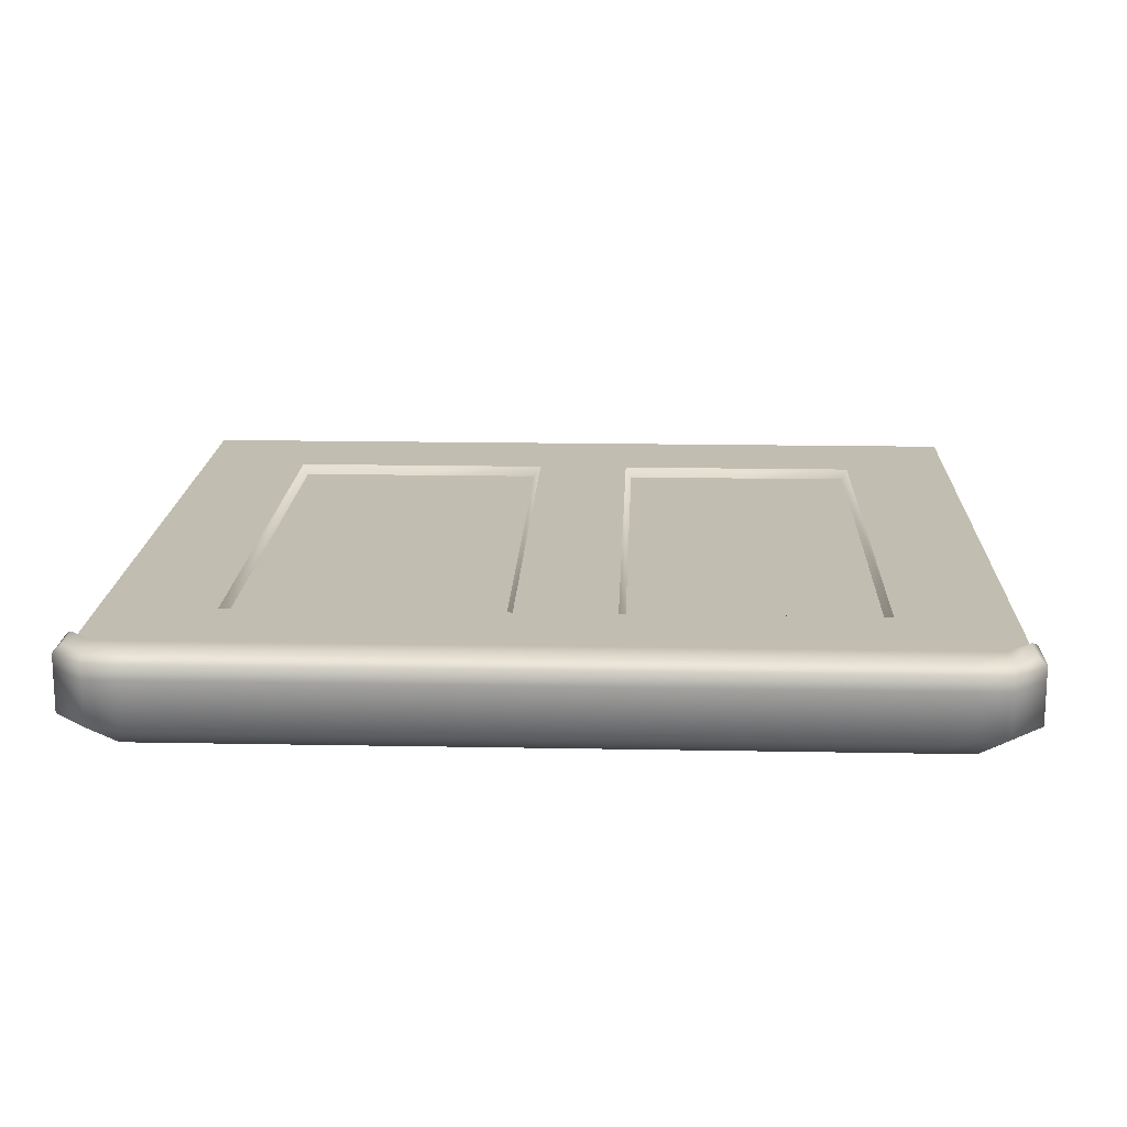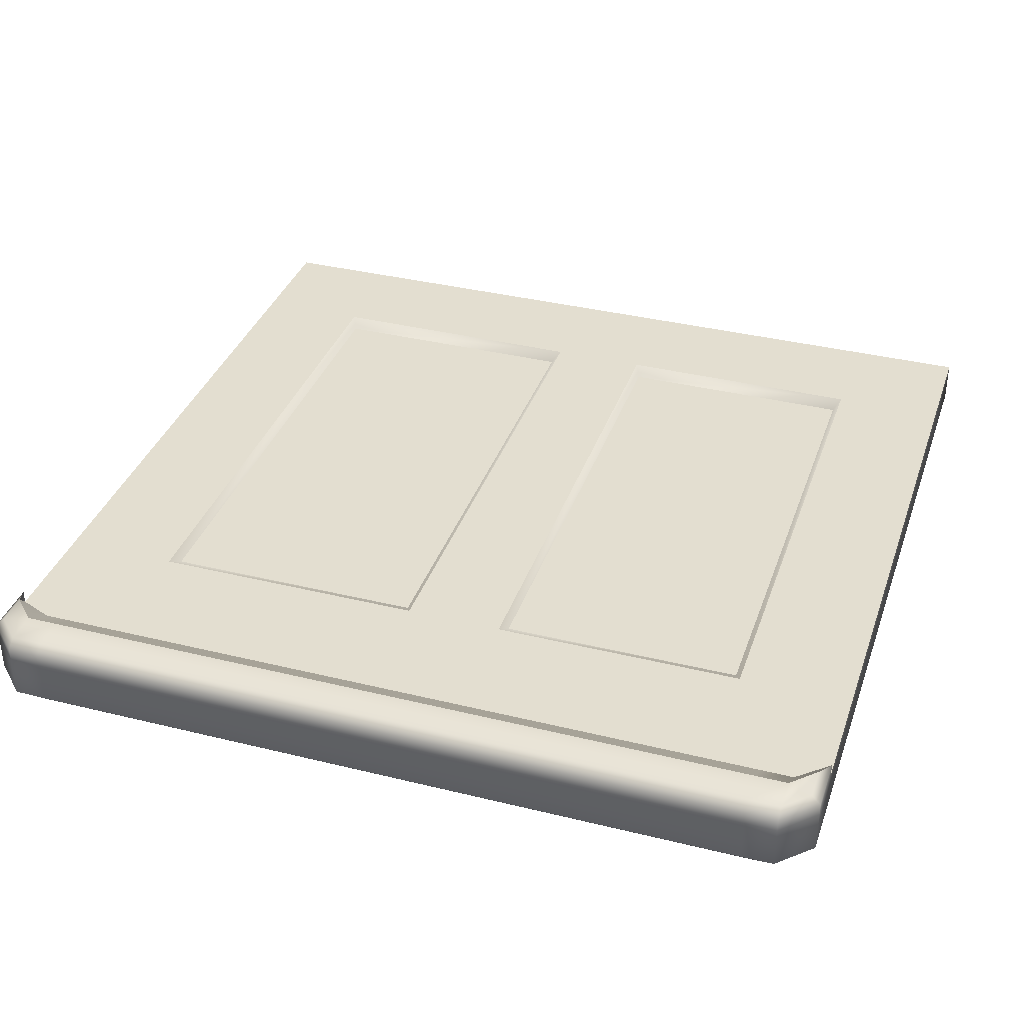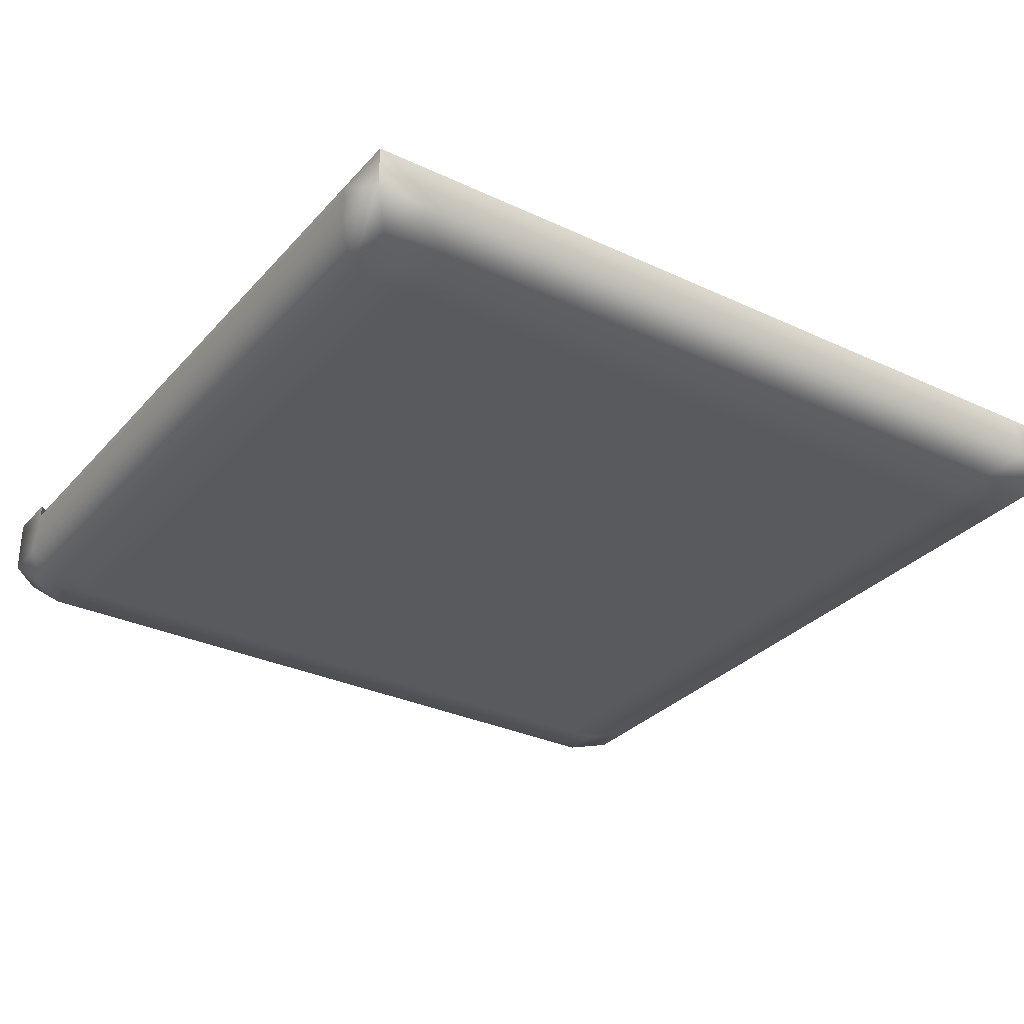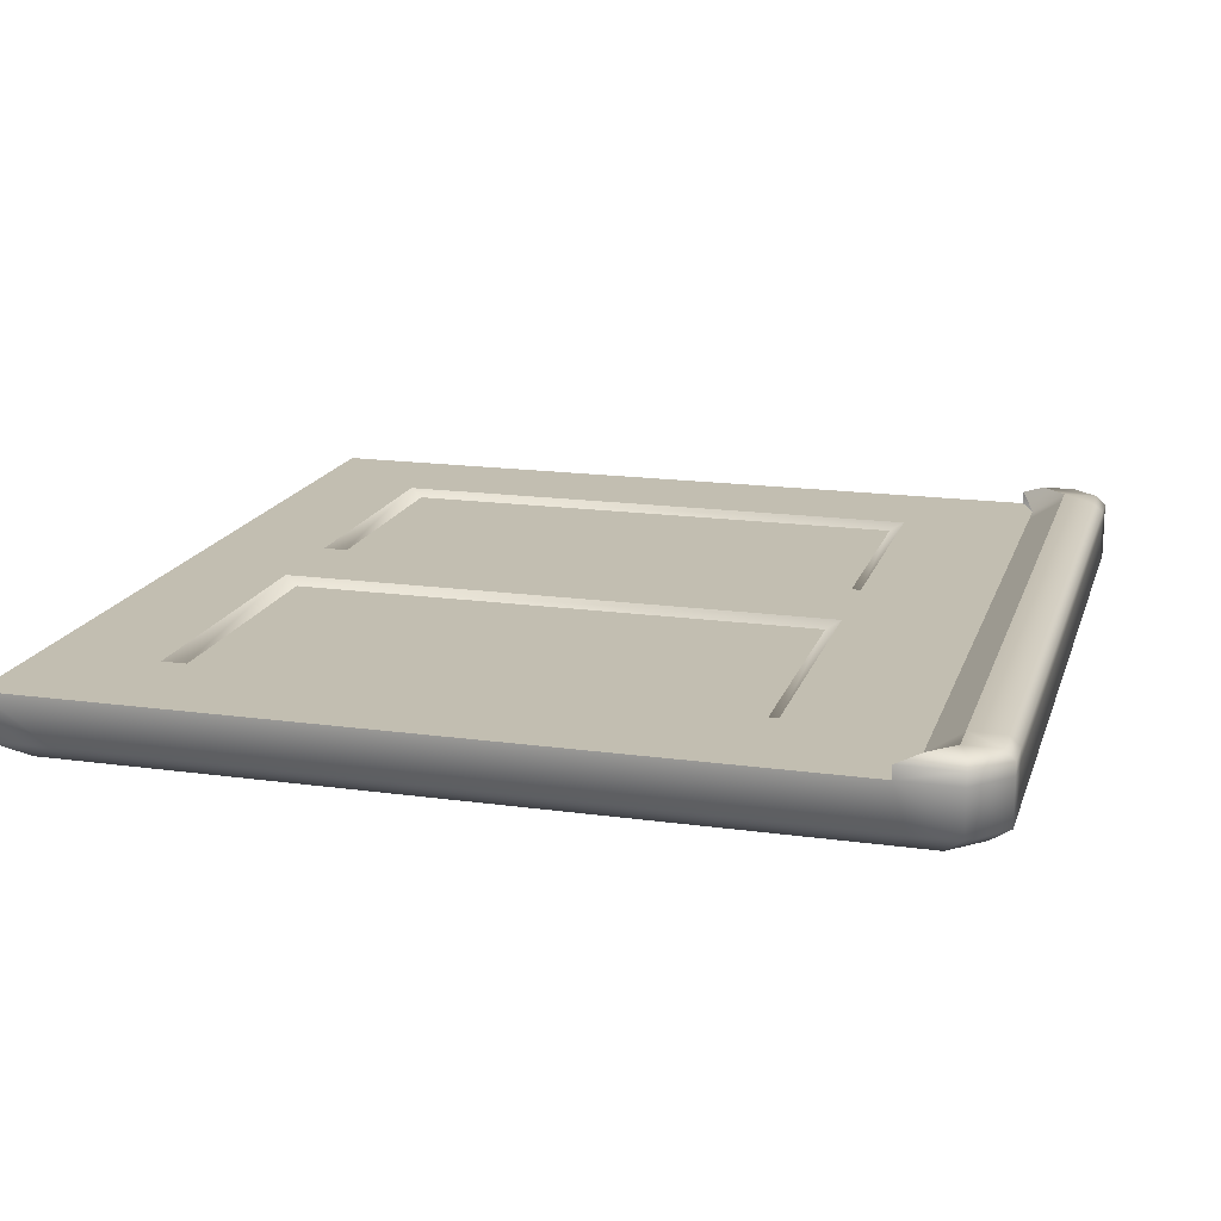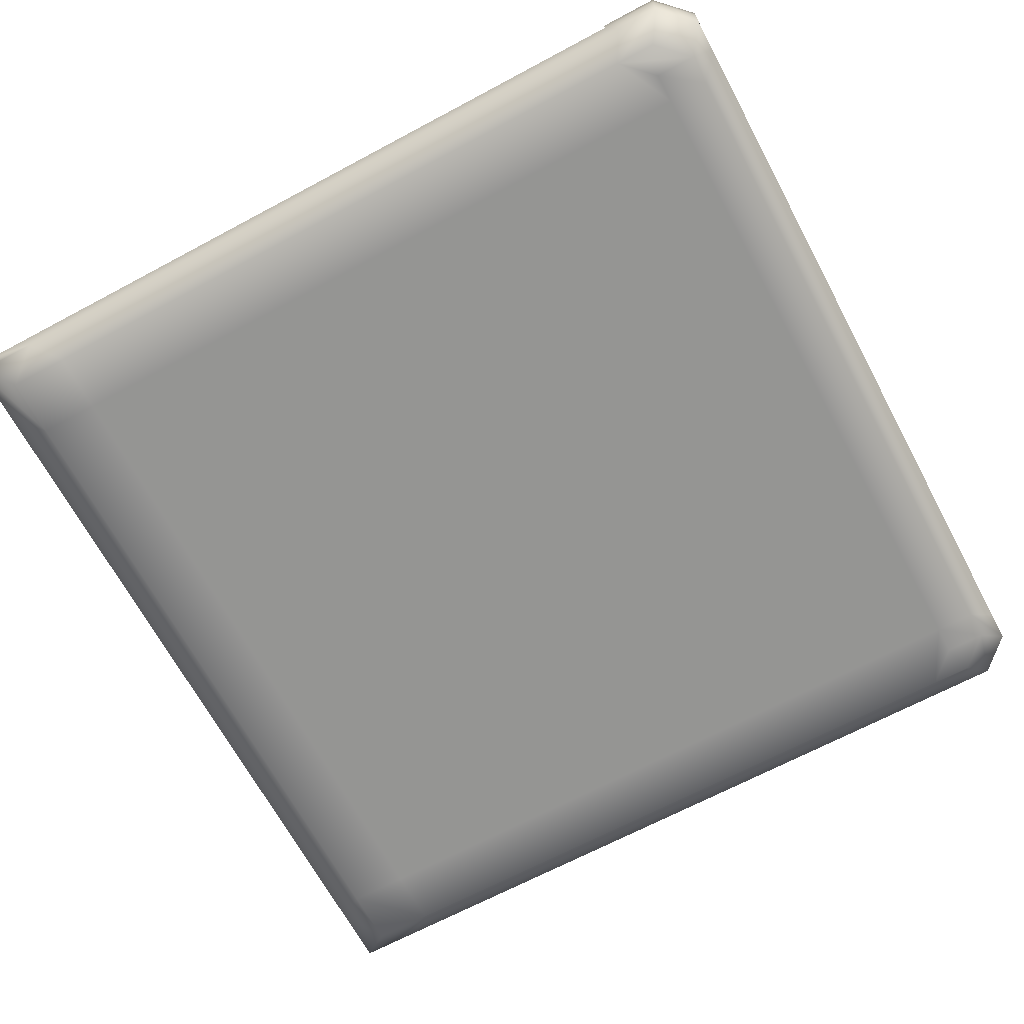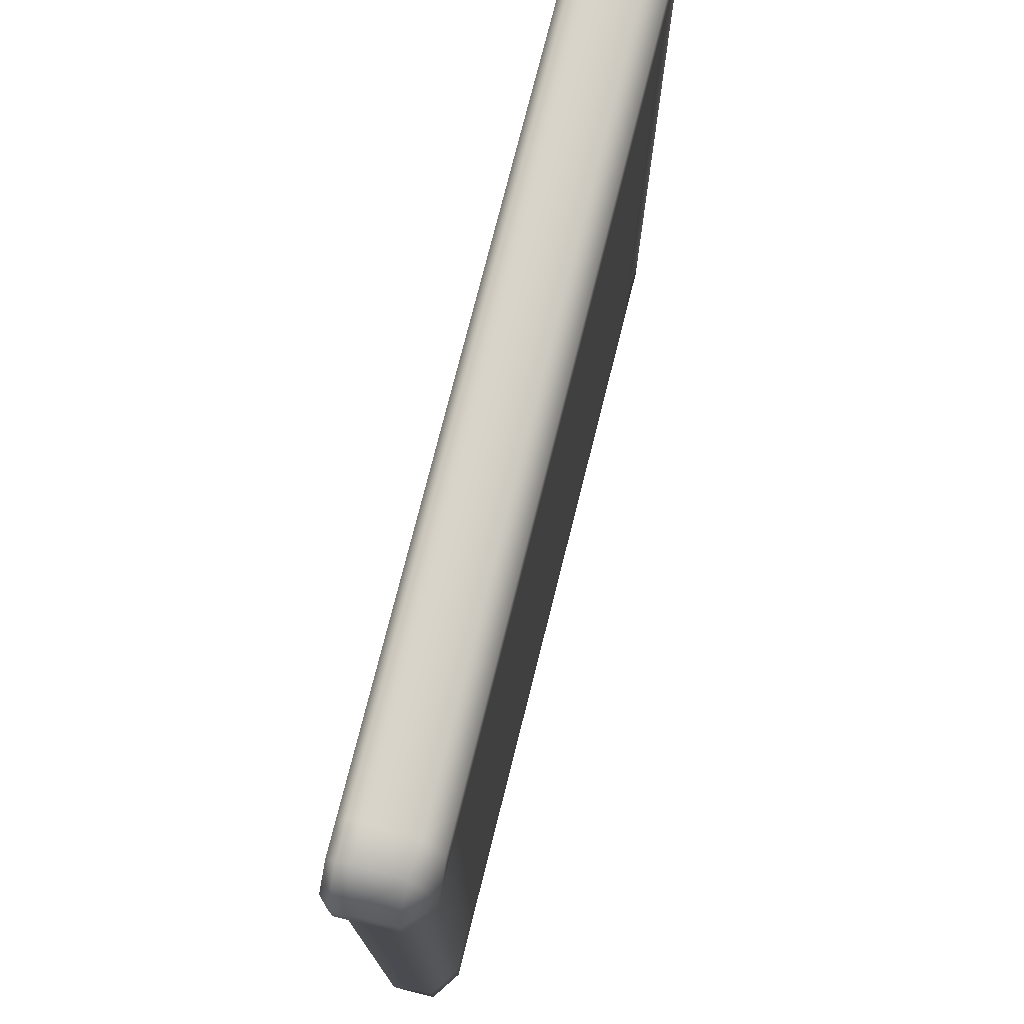
<metadata>
{"format":"obj","ext":"obj","renderer":"f3d","projection":"perspective","resolution":1024,"background":"white","views":[{"elev":16.9,"azim":2.2,"up":"+Y"},{"elev":35.9,"azim":18.0,"up":"+Y"},{"elev":-31.0,"azim":146.2,"up":"+Y"},{"elev":17.1,"azim":-74.4,"up":"+Y"},{"elev":-67.3,"azim":-61.8,"up":"+Y"},{"elev":75.5,"azim":-75.9,"up":"+Z"}]}
</metadata>
<code>
g IL_SS_Lift
v -2 -3.725e-08 1.585
v -2 -3.725e-08 1.3
v -1.7 -3.725e-08 1.3
v -1.7 -3.725e-08 1.649
v -1.847 -3.725e-08 1.649
v 0.05 -3.725e-08 1.3
v 0.05 -3.725e-08 1.649
v 1.7 -3.725e-08 1.3
v 1.7 -3.725e-08 1.649
v 2 -3.725e-08 1.3
v 2 -3.725e-08 1.585
v 1.847 -3.725e-08 1.649
v -2 -0.2 -2
v -1.7 -3.725e-08 -2
v -2 -3.725e-08 -2
v -1.7 -0.2 -2
v 0.05 -3.725e-08 -2
v 0.05 -0.2 -2
v 1.7 -3.725e-08 -2
v 1.7 -0.2 -2
v 2 -3.725e-08 -2
v 2 -0.2 -2
v 0.04739 -0.3 -1.843
v 1.593 -0.3 -1.843
v -1.592 -0.3 -1.843
v 1.874 -0.3 -1.843
v 1.874 -0.3 -1.562
v 1.593 -0.3 -1.562
v 0.04739 -0.3 -1.562
v -1.873 -0.3 -1.843
v -1.592 -0.3 -1.562
v -2 -0.2 -1.7
v -2 -3.725e-08 -2
v -2 -4.098e-08 -1.7
v -1.873 -0.3 -1.562
v -2 -0.2 1.3
v -2 -3.725e-08 1.3
v -1.873 -0.3 1.248
v -1.592 -0.3 1.248
v 0.04739 -0.3 1.248
v 1.593 -0.3 1.248
v 1.874 -0.3 1.248
v 2 -0.2 -1.7
v 2 -0.2 1.3
v 2 -3.725e-08 1.3
v 2 -4.098e-08 -1.7
v 2 -3.725e-08 -2
v 2 -0.2 1.3
v 2 -3.725e-08 1.585
v 2 -3.725e-08 1.3
v 2 -0.2 1.647
v 1.874 -0.3 1.574
v 1.874 -0.3 1.248
v 1.593 -0.3 1.248
v 2 -3.725e-08 1.847
v 2 0.05858 1.585
v 1.593 -0.3 1.717
v 0.04739 -0.3 1.248
v 2 0.05858 1.847
v 1.959 0.1 1.689
v 0.04739 -0.3 1.717
v -1.592 -0.3 1.248
v -1.592 -0.3 1.717
v -1.873 -0.3 1.248
v 1.874 -0.3 1.761
v 2 -0.2 1.847
v 1.731 -0.3 1.717
v 1.731 -0.3 1.904
v 1.593 -0.3 1.904
v 1.847 -3.725e-08 2
v 1.847 -0.2 2
v 0.04739 -0.3 1.904
v 1.7 -0.2 2
v 1.7 -3.725e-08 2
v 1.847 0.05858 2
v 1.959 0.1 1.842
v 1.847 0.1 1.954
v 1.847 0.1 1.8
v 1.7 0.1 1.955
v 1.7 0.1 1.8
v 1.7 0.05858 2
v 0.05 -3.725e-08 2
v 0.05 0.05858 2
v 0.05 -0.2 2
v -1.7 -3.725e-08 2
v -1.7 0.05858 2
v -1.592 -0.3 1.904
v -1.7 -0.2 2
v -1.847 -3.725e-08 2
v -1.847 0.05858 2
v -1.7 0.1 1.955
v -1.847 0.1 1.954
v -1.7 0.1 1.8
v -1.847 0.1 1.8
v -1.959 0.1 1.842
v -1.959 0.1 1.689
v -2 0.05858 1.585
v -2 0.05858 1.847
v -2 -3.725e-08 1.585
v -2 -3.725e-08 1.847
v -1.847 -0.2 2
v -2 -0.2 1.847
v -1.73 -0.3 1.904
v -2 -0.2 1.647
v -2 -3.725e-08 1.3
v -2 -0.2 1.3
v -1.873 -0.3 1.574
v -1.873 -0.3 1.761
v -1.73 -0.3 1.717
v 2 -4.098e-08 -1.7
v 2 -3.725e-08 1.3
v 1.7 -3.725e-08 1.3
v 1.7 -4.098e-08 -1.7
v 2 -3.725e-08 -2
v 1.7 -3.725e-08 -2
v 0.05 -4.098e-08 -1.7
v 0.05 -3.725e-08 -2
v -1.7 -4.098e-08 -1.7
v -1.7 -3.725e-08 -2
v -2 -4.098e-08 -1.7
v -2 -3.725e-08 -2
v -2 -3.725e-08 1.3
v -1.7 -3.725e-08 1.3
v 1.47 -4.069e-08 -1.47
v 1.47 -3.754e-08 1.07
v 0.2804 -4.069e-08 -1.47
v 0.05 -3.725e-08 1.3
v 0.2804 -3.754e-08 1.07
v -1.47 -4.069e-08 -1.47
v -0.1804 -4.069e-08 -1.47
v -1.47 -3.754e-08 1.07
v -0.1804 -3.754e-08 1.07
v 1.847 -3.725e-08 1.649
v 2 0.05858 1.585
v 1.959 0.1 1.689
v 1.847 0.1 1.8
v 1.7 0.1 1.8
v 1.7 -3.725e-08 1.649
v -1.959 0.1 1.689
v -2 -3.725e-08 1.585
v -1.847 -3.725e-08 1.649
v -1.847 0.1 1.8
v -1.7 -3.725e-08 1.649
v -1.7 0.1 1.8
v 0.05 0.1 1.8
v -1.7 0.1 1.955
v -1.7 0.1 1.8
v 0.05 0.1 1.955
v 1.7 0.1 1.8
v -1.7 0.05858 2
v 1.7 0.1 1.955
v 0.05 0.05858 2
v 1.7 0.05858 2
v 0.05 -3.725e-08 1.649
v -1.7 0.1 1.8
v -1.7 -3.725e-08 1.649
v 0.05 0.1 1.8
v 1.7 -3.725e-08 1.649
v 1.7 0.1 1.8
v -0.2126 -0.03793 -1.406
v -0.2126 -0.03793 1.006
v -1.437 -0.03793 1.006
v -1.437 -0.03793 -1.406
v 1.44 -0.03793 -1.406
v 1.44 -0.03793 1.006
v 0.3101 -0.03793 1.006
v 0.3101 -0.03793 -1.406
v -1.47 -4.069e-08 -1.47
v -1.437 -0.03793 -1.406
v -1.437 -0.03793 1.006
v -1.47 -3.754e-08 1.07
v -0.1804 -4.069e-08 -1.47
v -0.2126 -0.03793 1.006
v -0.2126 -0.03793 -1.406
v -0.1804 -3.754e-08 1.07
v 0.2804 -3.754e-08 1.07
v 0.3101 -0.03793 1.006
v 1.44 -0.03793 1.006
v 1.47 -3.754e-08 1.07
v 0.2804 -4.069e-08 -1.47
v 1.44 -0.03793 -1.406
v 0.3101 -0.03793 -1.406
v 1.47 -4.069e-08 -1.47
g IL_SS_Lift_0
f 3 2 1
f 1 4 3
f 1 5 4
f 3 4 6
f 4 7 6
f 6 7 8
f 7 9 8
f 10 8 9
f 9 11 10
f 9 12 11
f 15 14 13
f 14 16 13
f 14 17 16
f 17 18 16
f 17 19 18
f 19 20 18
f 19 21 20
f 21 22 20
f 18 23 16
f 20 24 18
f 24 23 18
f 16 25 13
f 23 25 16
f 22 26 20
f 26 24 20
f 26 27 24
f 27 26 22
f 24 28 23
f 27 28 24
f 23 29 25
f 28 29 23
f 25 30 13
f 29 31 25
f 25 31 30
f 13 30 32
f 33 13 32
f 34 33 32
f 30 35 32
f 31 35 30
f 34 32 36
f 32 35 36
f 37 34 36
f 35 38 36
f 39 38 35
f 31 39 35
f 40 39 31
f 29 40 31
f 41 40 29
f 28 41 29
f 42 41 28
f 27 42 28
f 42 27 43
f 44 42 43
f 45 44 43
f 43 27 22
f 46 45 43
f 46 43 22
f 47 46 22
f 50 49 48
f 49 51 48
f 51 52 48
f 52 53 48
f 54 53 52
f 49 55 51
f 49 56 55
f 52 57 54
f 54 57 58
f 56 59 55
f 56 60 59
f 57 61 58
f 58 61 62
f 61 63 62
f 64 62 63
f 65 52 51
f 55 66 51
f 66 65 51
f 52 65 67
f 52 67 57
f 65 68 67
f 67 68 57
f 68 65 66
f 57 69 61
f 68 69 57
f 66 55 70
f 55 59 70
f 71 68 66
f 69 68 71
f 71 66 70
f 69 72 61
f 61 72 63
f 73 69 71
f 72 69 73
f 70 74 71
f 74 73 71
f 59 75 70
f 70 75 74
f 75 59 76
f 60 76 59
f 77 76 60
f 77 75 76
f 78 77 60
f 79 77 78
f 80 79 78
f 79 81 77
f 81 75 77
f 75 81 74
f 74 81 82
f 74 82 73
f 81 83 82
f 84 72 73
f 82 84 73
f 82 83 85
f 82 85 84
f 83 86 85
f 87 72 84
f 72 87 63
f 85 88 84
f 88 87 84
f 85 86 89
f 85 89 88
f 86 90 89
f 90 86 91
f 92 90 91
f 92 91 93
f 94 92 93
f 95 92 94
f 96 95 94
f 95 96 97
f 95 98 92
f 98 95 97
f 98 90 92
f 98 97 99
f 90 98 100
f 89 90 100
f 100 98 99
f 89 101 88
f 89 100 101
f 102 100 99
f 100 102 101
f 101 103 88
f 103 87 88
f 104 102 99
f 99 105 104
f 105 106 104
f 106 64 104
f 64 107 104
f 104 107 102
f 63 107 64
f 102 108 101
f 108 103 101
f 107 108 102
f 103 108 107
f 87 103 109
f 63 87 109
f 63 109 107
f 109 103 107
f 112 111 110
f 113 112 110
f 113 110 114
f 115 113 114
f 116 113 115
f 117 116 115
f 118 116 117
f 119 118 117
f 120 118 119
f 121 120 119
f 120 122 118
f 122 123 118
f 113 124 112
f 124 125 112
f 126 124 113
f 116 126 113
f 112 125 127
f 128 126 116
f 125 128 127
f 127 128 116
f 118 129 116
f 129 130 116
f 116 130 127
f 131 129 118
f 123 131 118
f 130 132 127
f 132 131 123
f 127 132 123
f 135 134 133
f 133 136 135
f 137 136 133
f 138 137 133
f 141 140 139
f 139 142 141
f 141 142 143
f 142 144 143
f 147 146 145
f 146 148 145
f 145 148 149
f 146 150 148
f 148 151 149
f 150 152 148
f 148 152 151
f 152 153 151
f 156 155 154
f 155 157 154
f 154 157 158
f 157 159 158
f 162 161 160
f 163 162 160
f 166 165 164
f 167 166 164
f 170 169 168
f 171 170 168
f 168 169 172
f 173 170 171
f 169 174 172
f 175 173 171
f 172 174 175
f 174 173 175
f 178 177 176
f 179 178 176
f 176 177 180
f 181 178 179
f 177 182 180
f 183 181 179
f 180 182 183
f 182 181 183

</code>
